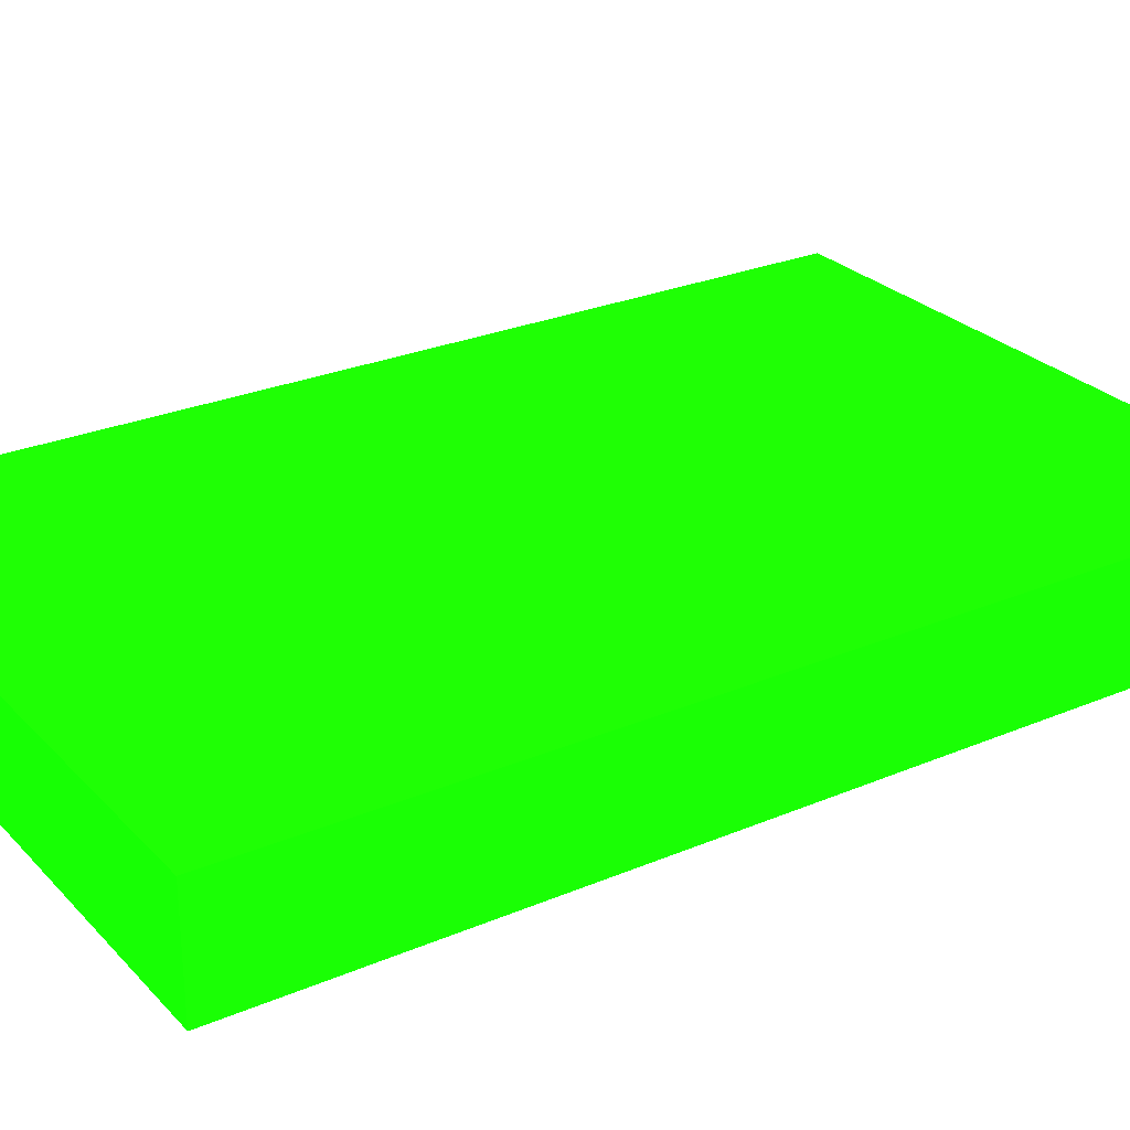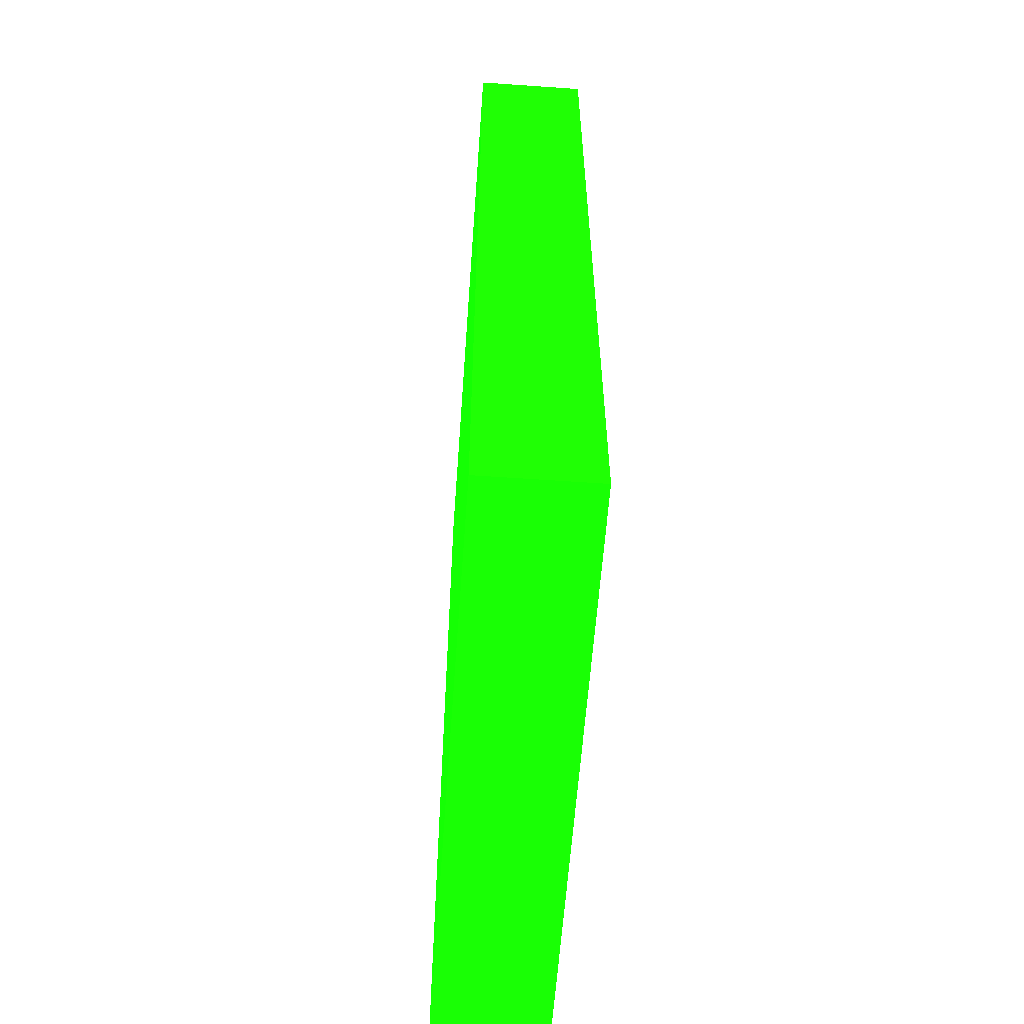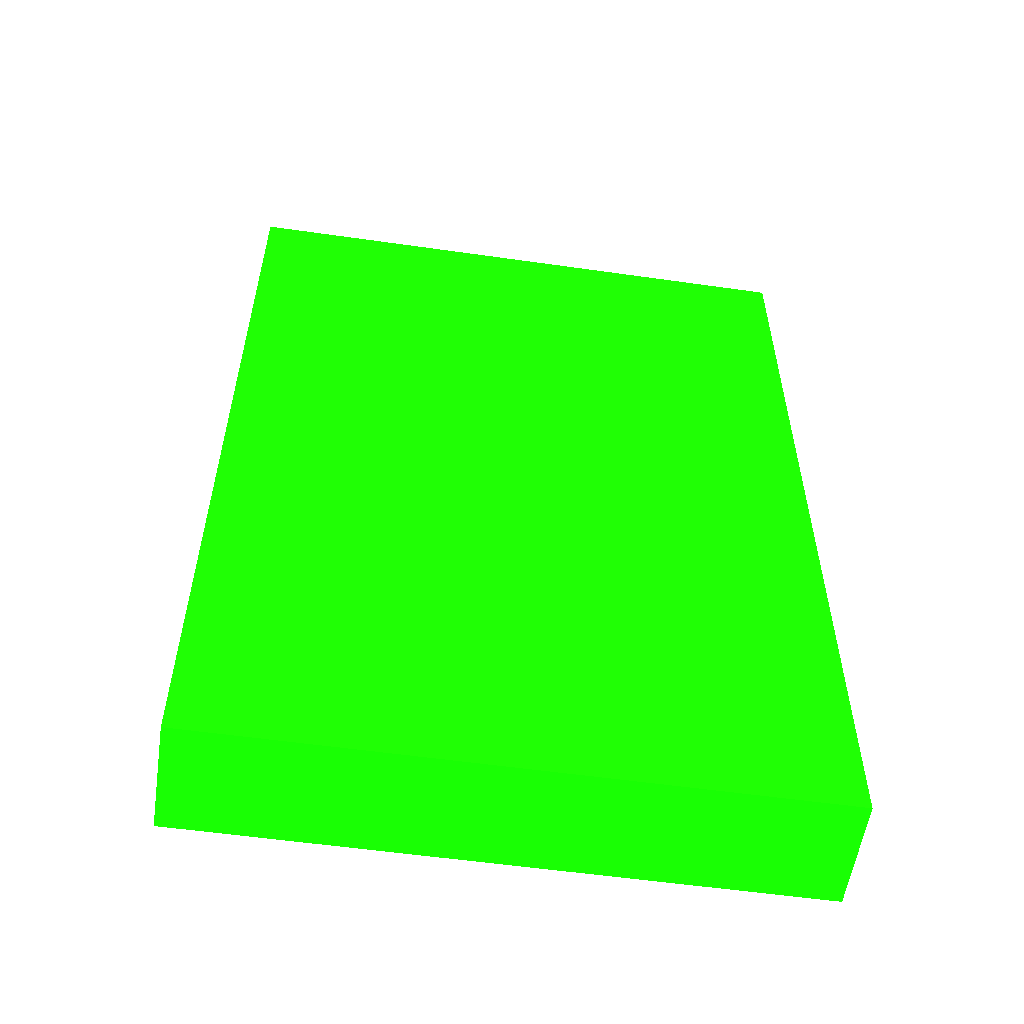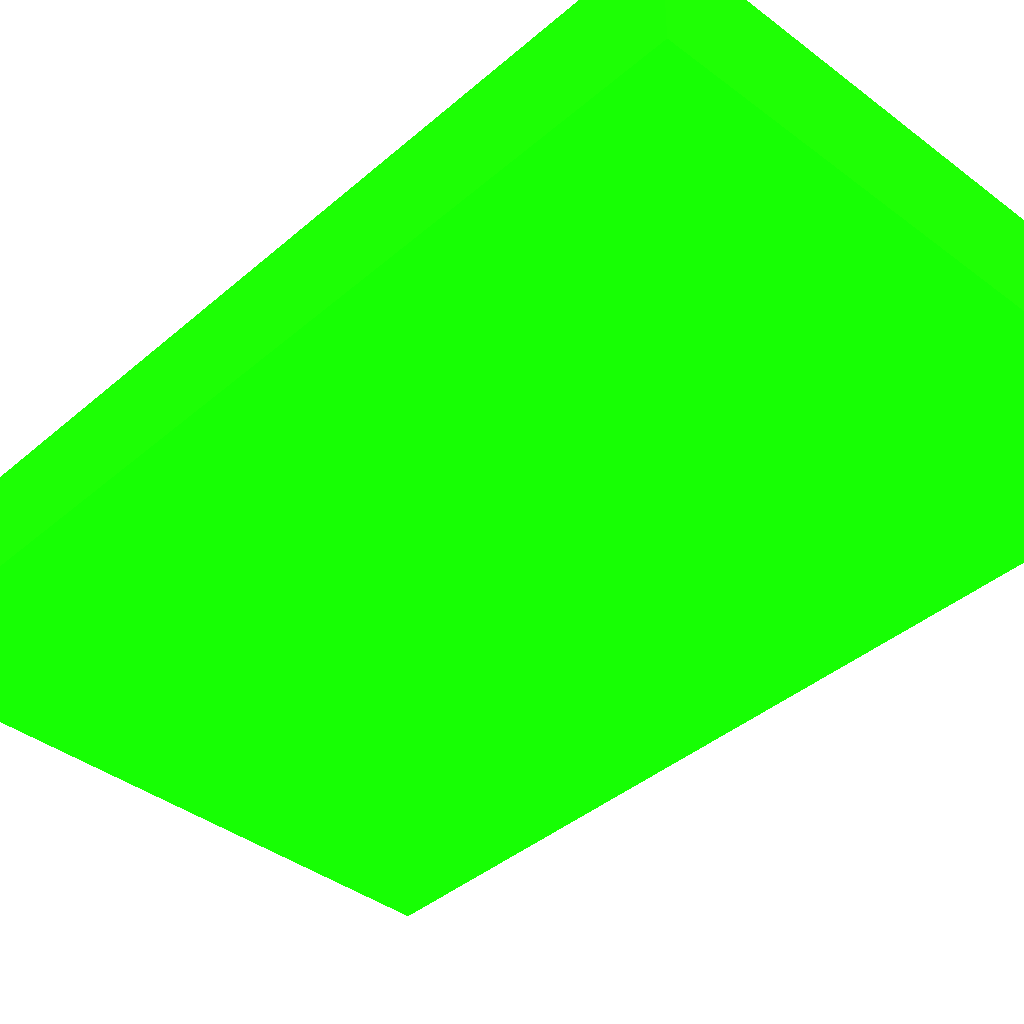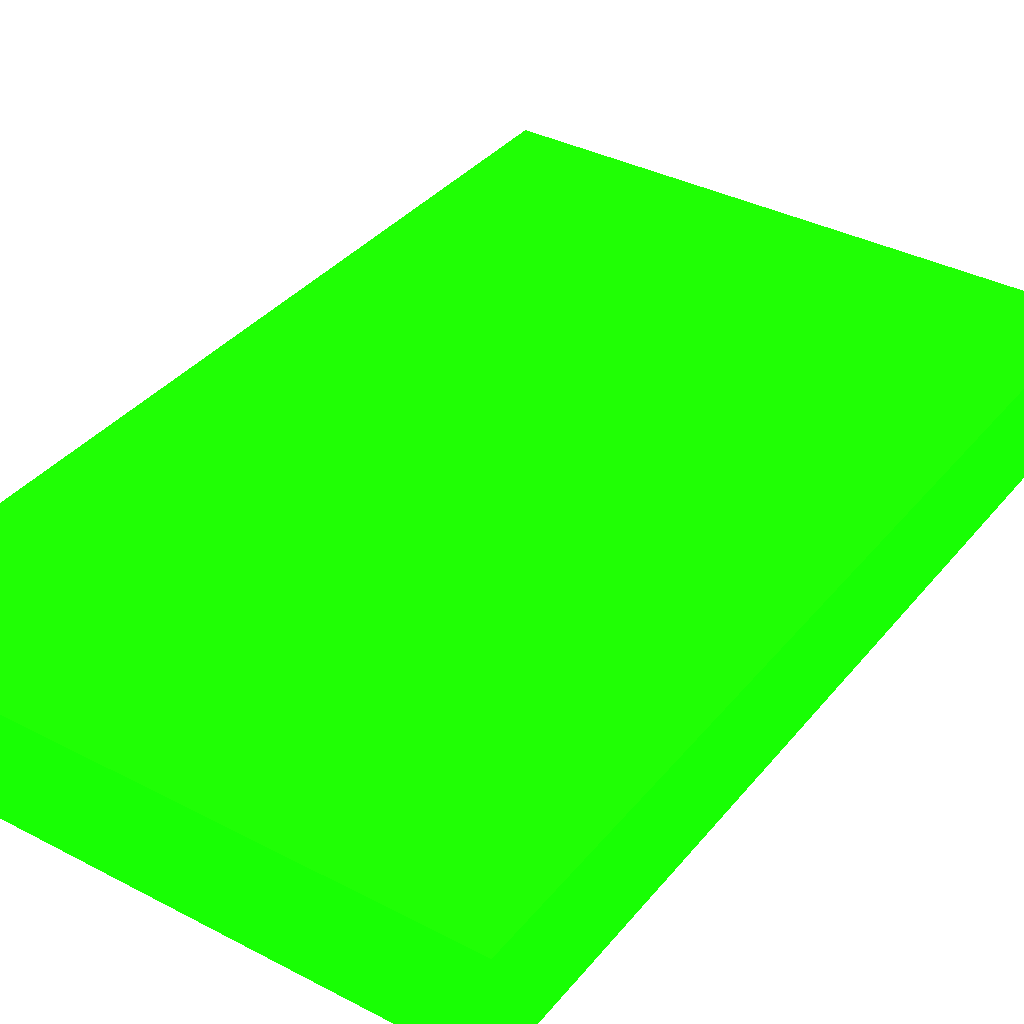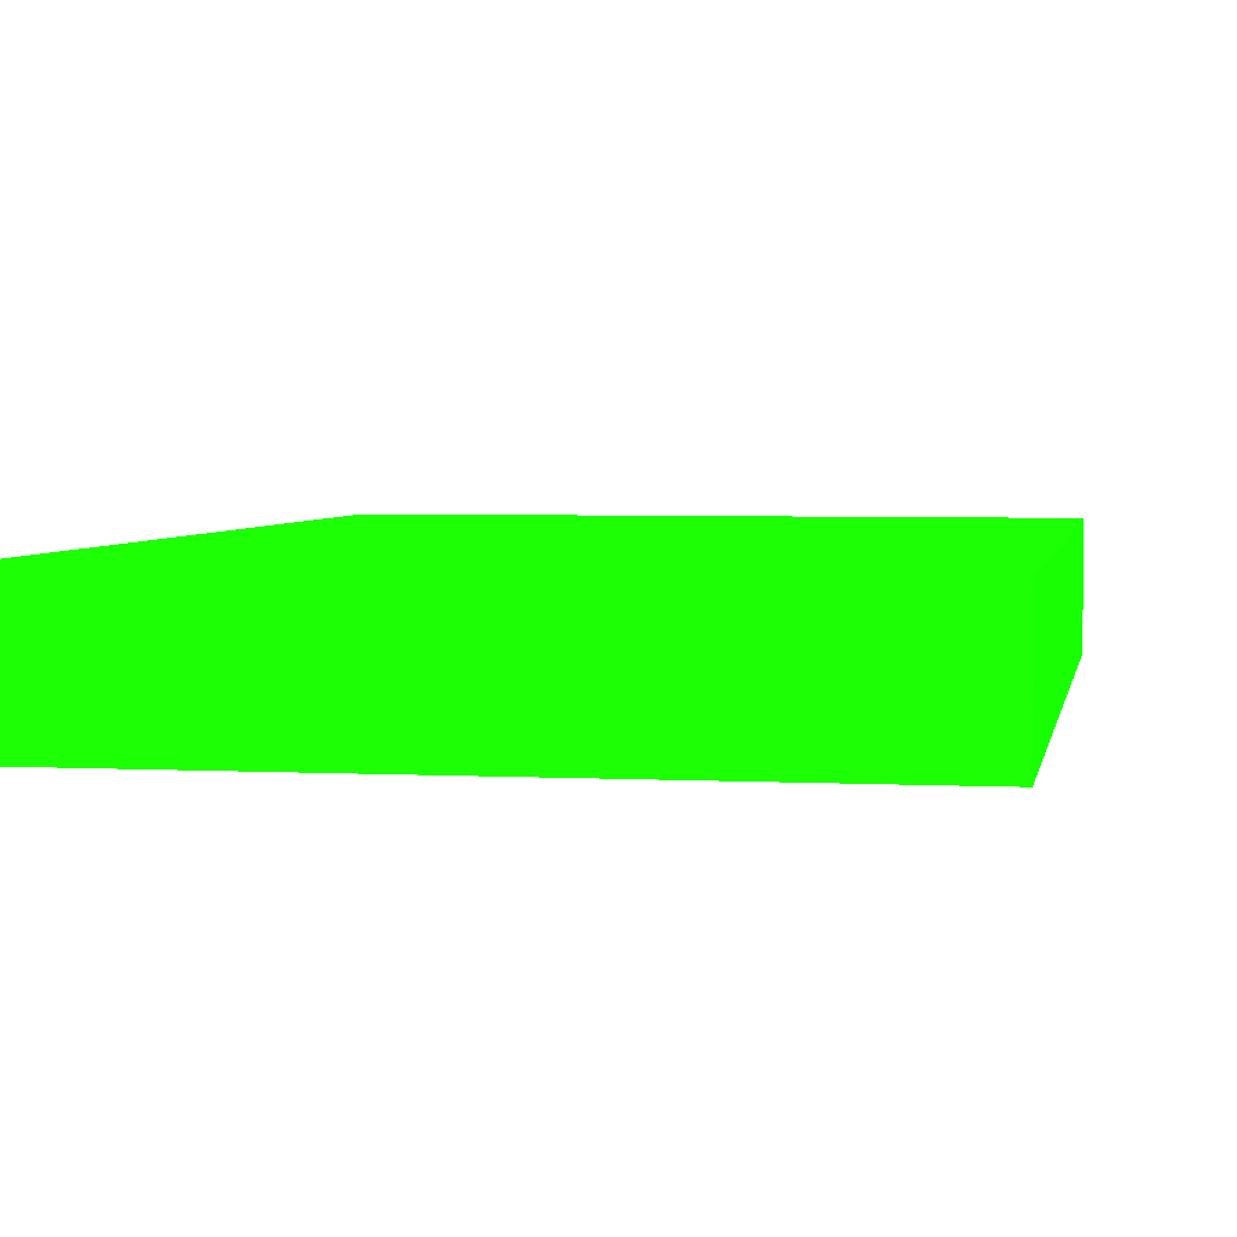
<metadata>
{"format":"obj","ext":"obj","renderer":"f3d","projection":"perspective","resolution":1024,"background":"white","views":[{"elev":26.9,"azim":-123.3,"up":"+Z"},{"elev":-59.9,"azim":-94.1,"up":"+Y"},{"elev":-56.3,"azim":171.5,"up":"+Y"},{"elev":-39.8,"azim":-43.2,"up":"+Z"},{"elev":36.5,"azim":-145.9,"up":"+Z"},{"elev":3.7,"azim":9.9,"up":"+Z"}]}
</metadata>
<code>
v 0.264 1.321 -8.962 0.06667 0.9882 0.01176
v 1.459 1.321 -8.962 0.06667 0.9882 0.01176
v 0.264 1.321 -8.743 0.06667 0.9882 0.01176
v 0.264 3.18 -8.962 0.06667 0.9882 0.01176
v 1.459 1.321 -8.743 0.06667 0.9882 0.01176
v 1.459 3.18 -8.962 0.06667 0.9882 0.01176
v 0.264 1.5 -8.743 0.06667 0.9882 0.01176
v 0.264 3.18 -8.743 0.06667 0.9882 0.01176
v 1.459 1.759 -8.743 0.06667 0.9882 0.01176
v 1.459 3.18 -8.743 0.06667 0.9882 0.01176
v 0.2651 1.759 -8.743 0.06667 0.9882 0.01176
f 1 2 5
f 1 5 3
f 1 3 7
f 1 7 8
f 1 8 4
f 1 4 6
f 1 6 2
f 2 6 10
f 2 10 9
f 2 9 5
f 3 5 9
f 3 9 11
f 3 11 7
f 4 8 10
f 4 10 6
f 7 11 8
f 8 11 9
f 8 9 10

</code>
